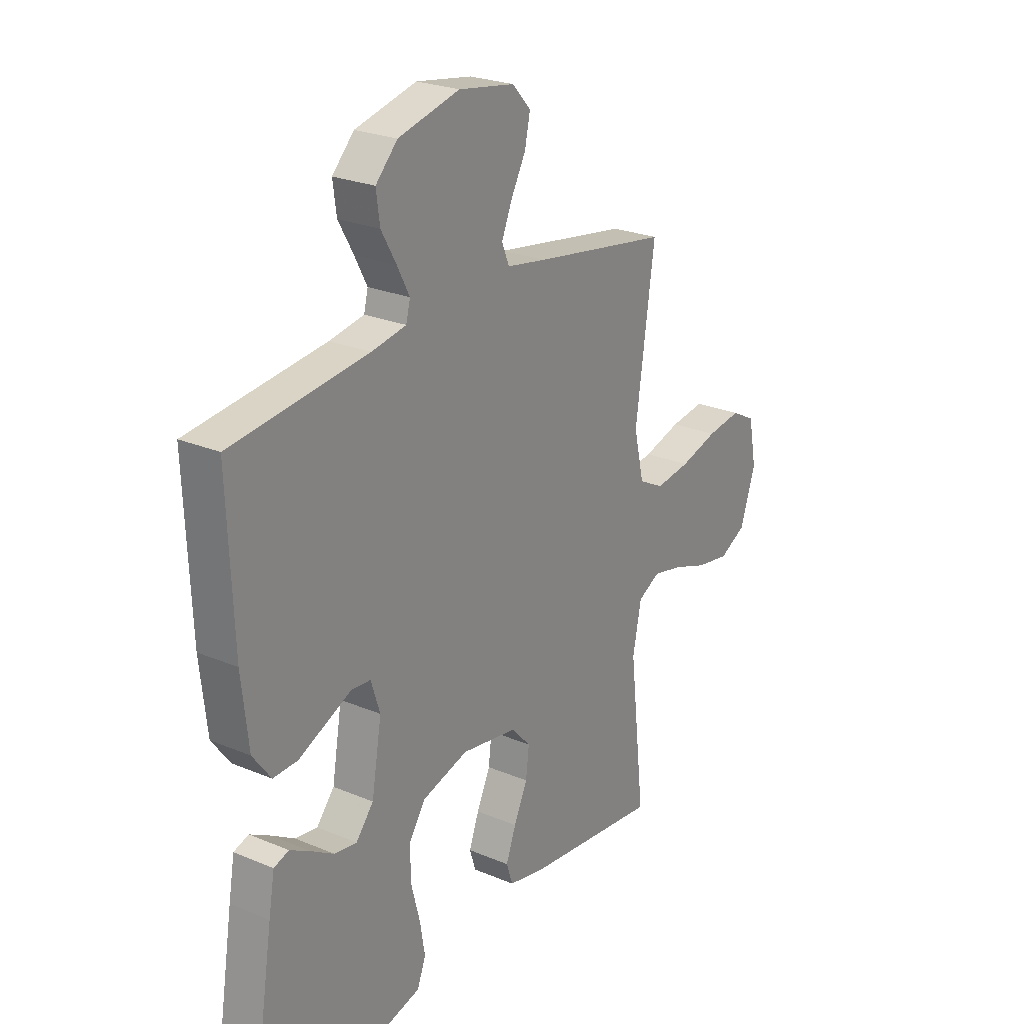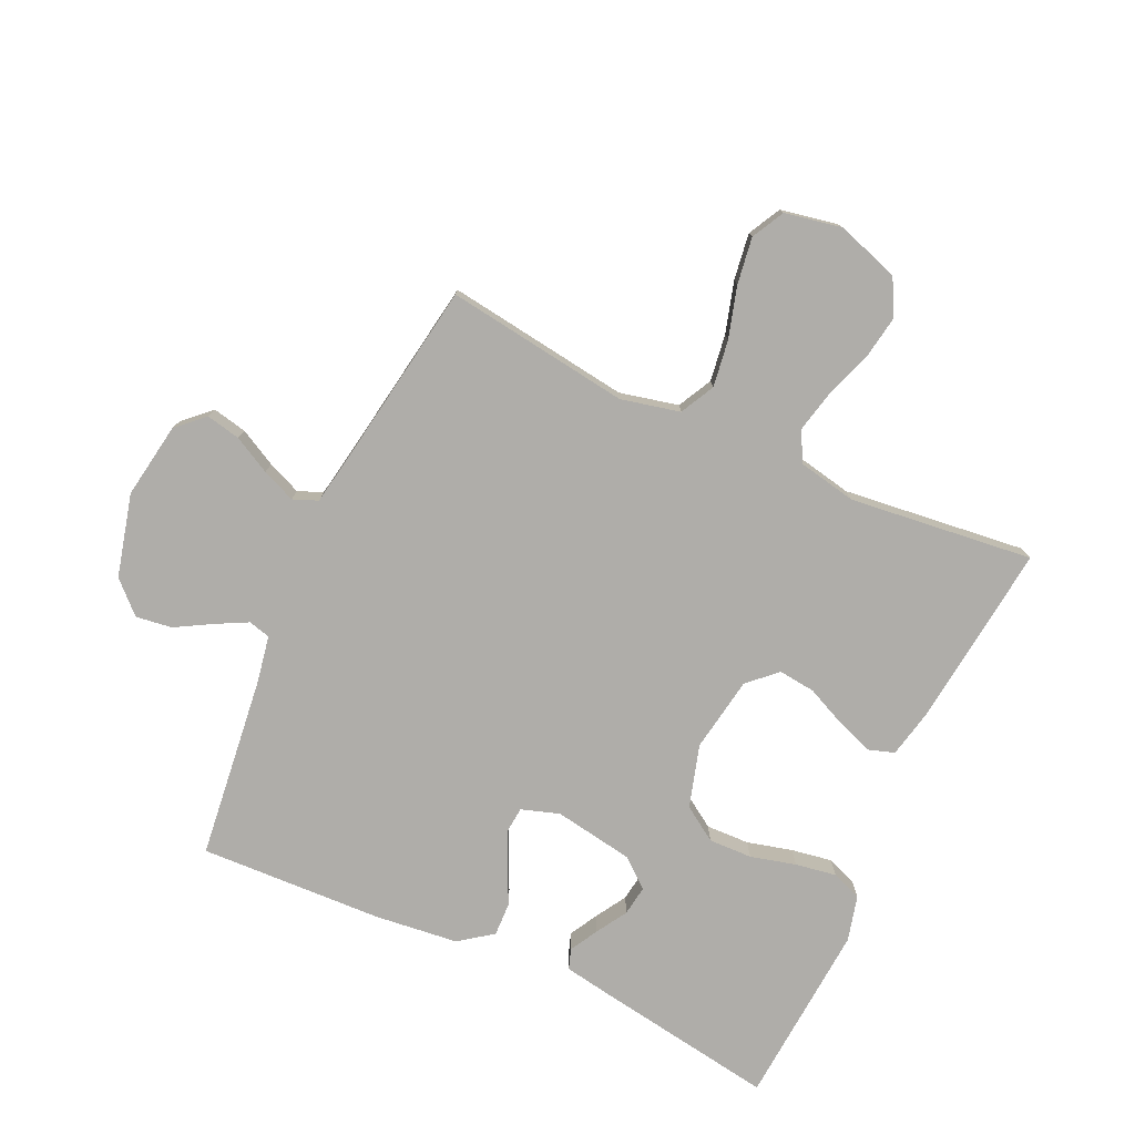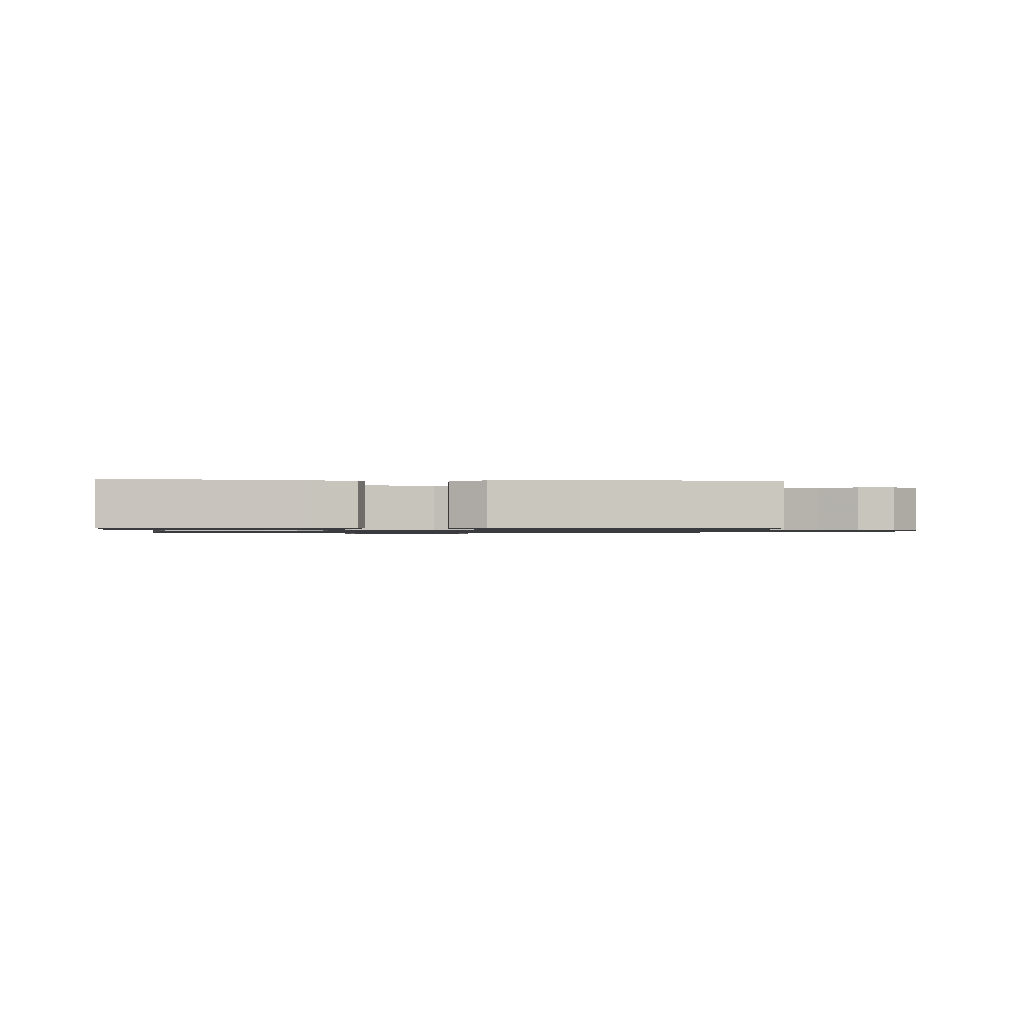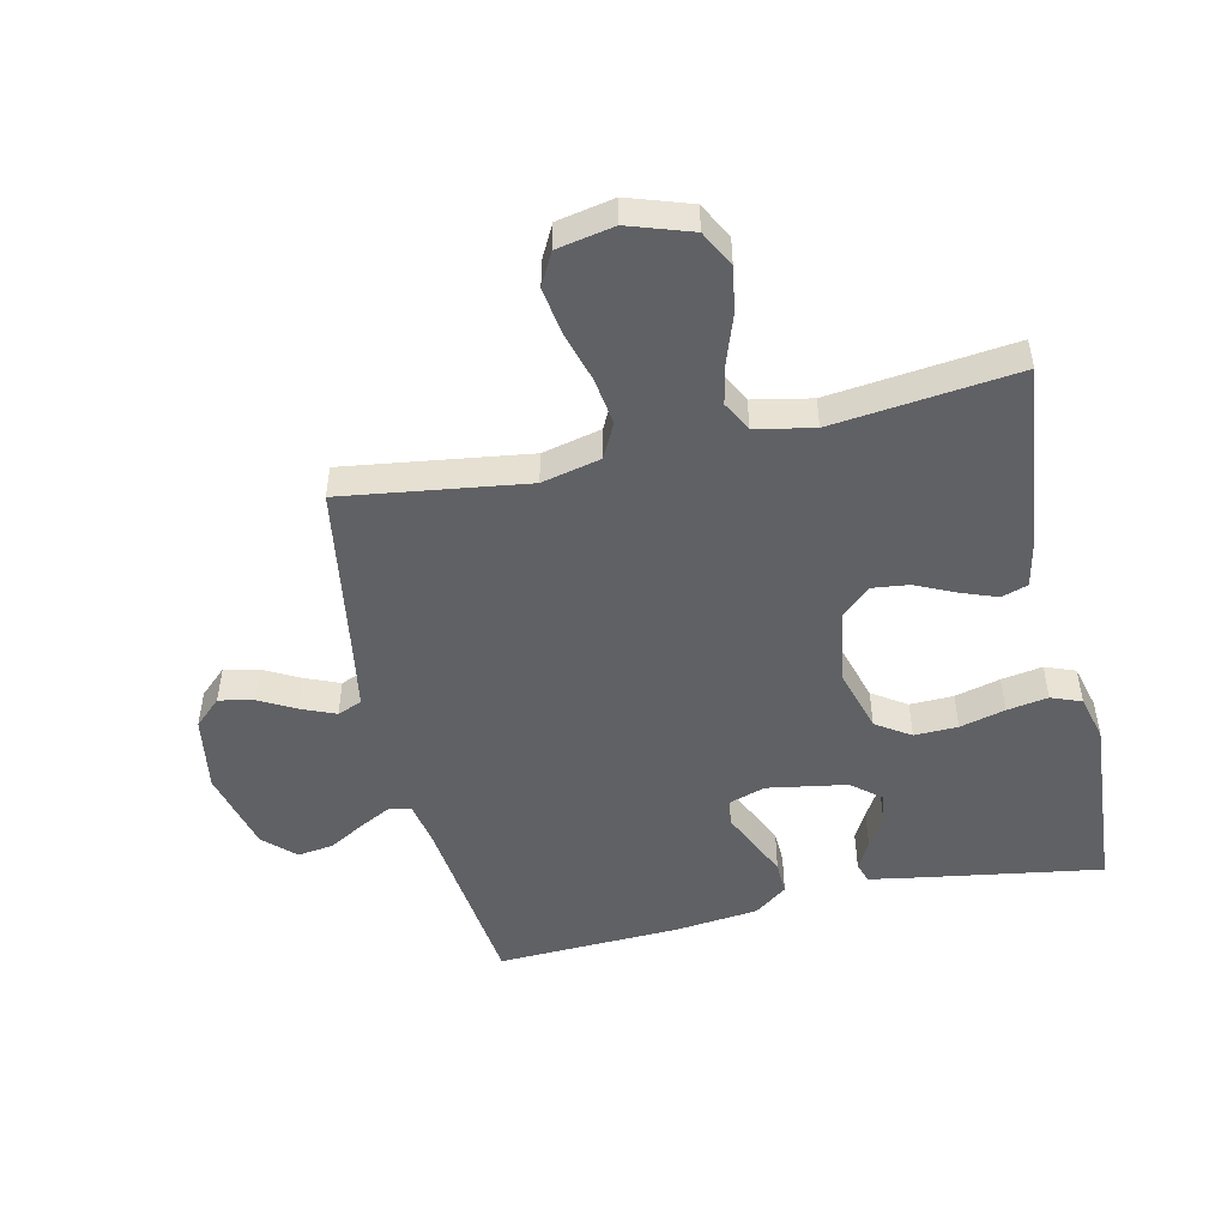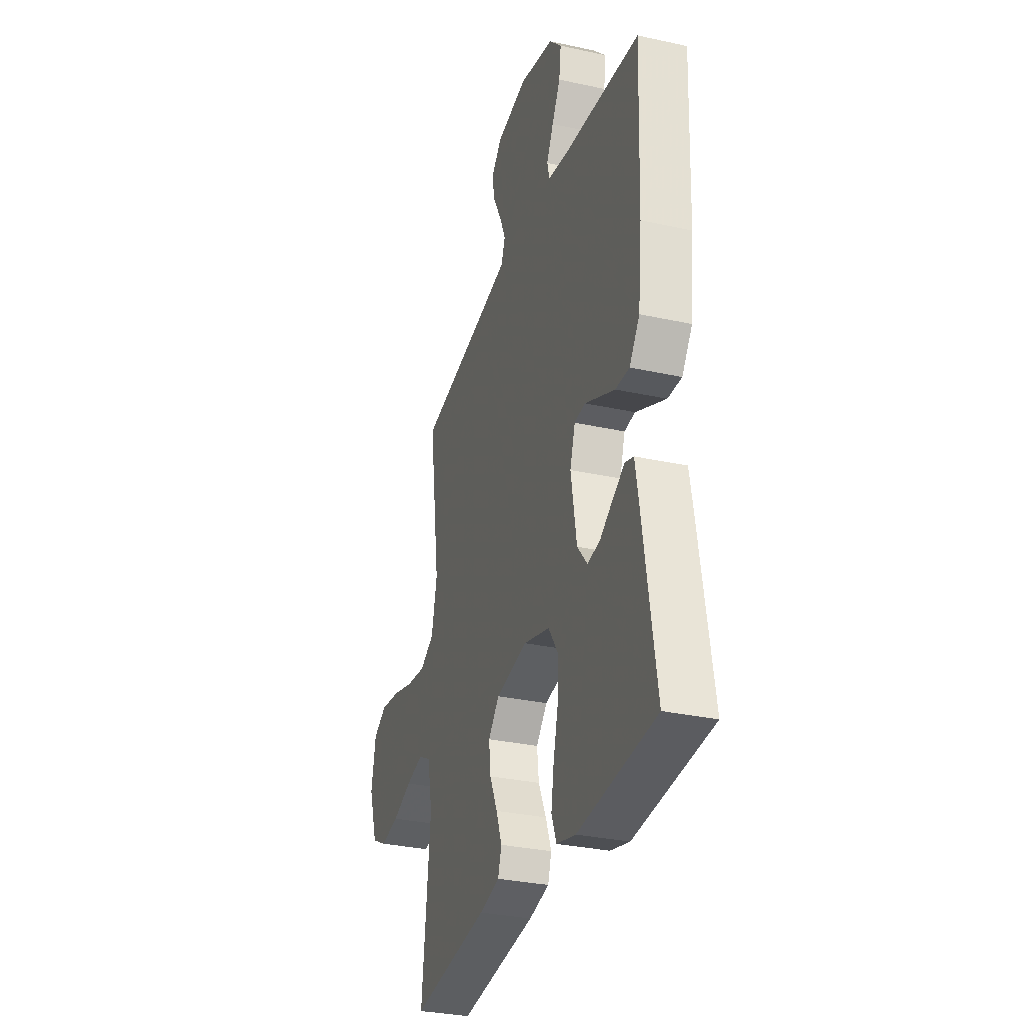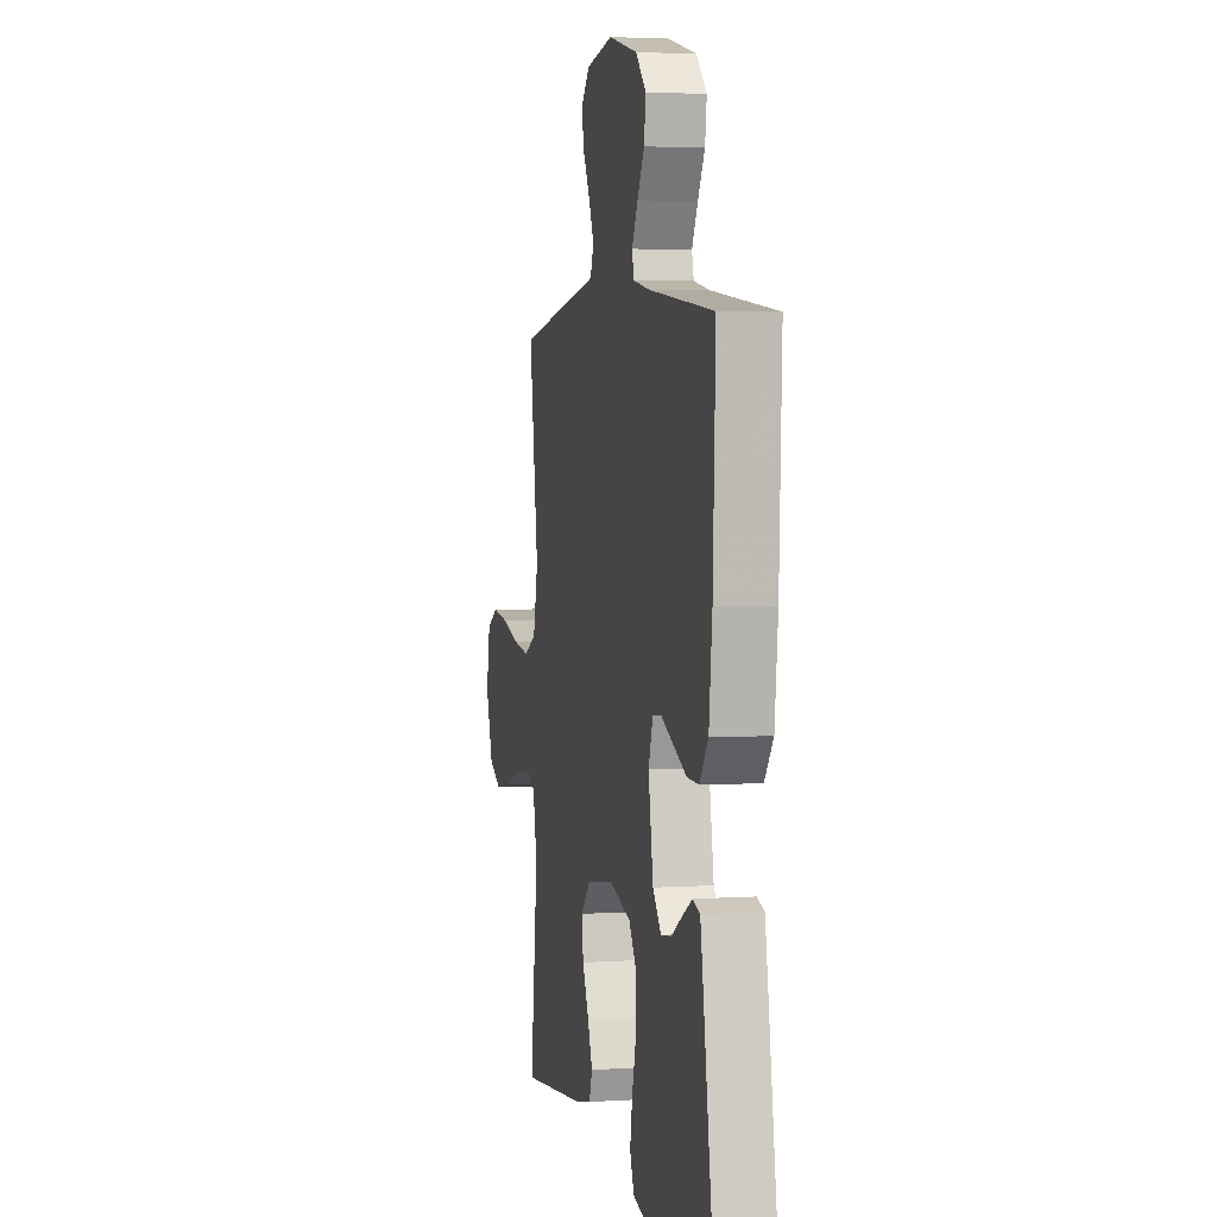
<metadata>
{"format":"obj","ext":"obj","renderer":"f3d","projection":"perspective","resolution":1024,"background":"white","views":[{"elev":24.6,"azim":-55.4,"up":"+Z"},{"elev":-77.3,"azim":65.3,"up":"+Y"},{"elev":-1.0,"azim":-95.1,"up":"+Y"},{"elev":-49.6,"azim":102.7,"up":"+Y"},{"elev":-31.4,"azim":-107.3,"up":"+Z"},{"elev":3.5,"azim":-102.3,"up":"+Z"}]}
</metadata>
<code>
v 0.5 0.07 0.5
v 0.458 0.07 0.2
v 0.48 0.07 0.104
v 0.536 0.07 0.075
v 0.613 0.07 0.086
v 0.696 0.07 0.11
v 0.772 0.07 0.121
v 0.825 0.07 0.093
v 0.843 0.07 0
v 0.809 0.07 -0.102
v 0.75 0.07 -0.133
v 0.677 0.07 -0.121
v 0.601 0.07 -0.094
v 0.534 0.07 -0.079
v 0.485 0.07 -0.105
v 0.466 0.07 -0.2
v 0.5 0.07 -0.5
v 0.2 0.07 -0.466
v 0.121 0.07 -0.449
v 0.107 0.07 -0.406
v 0.129 0.07 -0.347
v 0.159 0.07 -0.282
v 0.166 0.07 -0.222
v 0.123 0.07 -0.176
v 0 0.07 -0.156
v -0.102 0.07 -0.186
v -0.139 0.07 -0.242
v -0.137 0.07 -0.313
v -0.118 0.07 -0.387
v -0.107 0.07 -0.454
v -0.126 0.07 -0.503
v -0.2 0.07 -0.522
v -0.5 0.07 -0.5
v -0.452 0.07 -0.2
v -0.439 0.07 -0.125
v -0.406 0.07 -0.114
v -0.361 0.07 -0.139
v -0.31 0.07 -0.17
v -0.261 0.07 -0.177
v -0.222 0.07 -0.13
v -0.2 0.07 0
v -0.22 0.07 0.062
v -0.262 0.07 0.066
v -0.318 0.07 0.04
v -0.379 0.07 0.012
v -0.433 0.07 0.01
v -0.473 0.07 0.064
v -0.488 0.07 0.2
v -0.5 0.07 0.5
v -0.2 0.07 0.535
v -0.124 0.07 0.549
v -0.115 0.07 0.585
v -0.142 0.07 0.637
v -0.175 0.07 0.695
v -0.183 0.07 0.754
v -0.135 0.07 0.804
v 0 0.07 0.838
v 0.123 0.07 0.818
v 0.164 0.07 0.774
v 0.152 0.07 0.718
v 0.12 0.07 0.658
v 0.097 0.07 0.603
v 0.113 0.07 0.563
v 0.2 0.07 0.548
v 0.5 0 0.5
v 0.458 0 0.2
v 0.48 0 0.104
v 0.536 0 0.075
v 0.613 0 0.086
v 0.696 0 0.11
v 0.772 0 0.121
v 0.825 0 0.093
v 0.843 0 0
v 0.809 0 -0.102
v 0.75 0 -0.133
v 0.677 0 -0.121
v 0.601 0 -0.094
v 0.534 0 -0.079
v 0.485 0 -0.105
v 0.466 0 -0.2
v 0.5 0 -0.5
v 0.2 0 -0.466
v 0.121 0 -0.449
v 0.107 0 -0.406
v 0.129 0 -0.347
v 0.159 0 -0.282
v 0.166 0 -0.222
v 0.123 0 -0.176
v 0 0 -0.156
v -0.102 0 -0.186
v -0.139 0 -0.242
v -0.137 0 -0.313
v -0.118 0 -0.387
v -0.107 0 -0.454
v -0.126 0 -0.503
v -0.2 0 -0.522
v -0.5 0 -0.5
v -0.452 0 -0.2
v -0.439 0 -0.125
v -0.406 0 -0.114
v -0.361 0 -0.139
v -0.31 0 -0.17
v -0.261 0 -0.177
v -0.222 0 -0.13
v -0.2 0 0
v -0.22 0 0.062
v -0.262 0 0.066
v -0.318 0 0.04
v -0.379 0 0.012
v -0.433 0 0.01
v -0.473 0 0.064
v -0.488 0 0.2
v -0.5 0 0.5
v -0.2 0 0.535
v -0.124 0 0.549
v -0.115 0 0.585
v -0.142 0 0.637
v -0.175 0 0.695
v -0.183 0 0.754
v -0.135 0 0.804
v 0 0 0.838
v 0.123 0 0.818
v 0.164 0 0.774
v 0.152 0 0.718
v 0.12 0 0.658
v 0.097 0 0.603
v 0.113 0 0.563
v 0.2 0 0.548
f 58 59 60 61
f 58 61 62
f 57 58 62
f 56 57 62 63
f 53 54 55 56
f 52 53 56 63
f 47 48 49 50
f 47 50 51
f 46 47 51
f 43 44 45 46
f 43 46 51
f 42 43 51
f 41 42 51 52
f 35 36 37 38
f 33 34 35 38
f 33 38 39
f 32 33 39 40
f 28 29 30 31
f 28 31 32 40
f 19 20 21 22
f 17 18 19 22
f 16 17 22 23
f 15 16 23 24
f 10 11 12 13
f 10 13 14
f 9 10 14
f 8 9 14
f 5 6 7 8
f 4 5 8 14
f 3 4 14 15
f 64 1 2
f 41 52 63 64
f 27 28 40 41
f 26 27 41 64
f 25 26 64 2
f 15 24 25
f 2 3 15 25
f 125 124 123 122
f 126 125 122
f 126 122 121
f 127 126 121 120
f 120 119 118 117
f 127 120 117 116
f 114 113 112 111
f 115 114 111
f 115 111 110
f 110 109 108 107
f 115 110 107
f 115 107 106
f 116 115 106 105
f 102 101 100 99
f 102 99 98 97
f 103 102 97
f 104 103 97 96
f 95 94 93 92
f 104 96 95 92
f 86 85 84 83
f 86 83 82 81
f 87 86 81 80
f 88 87 80 79
f 77 76 75 74
f 78 77 74
f 78 74 73
f 78 73 72
f 72 71 70 69
f 78 72 69 68
f 79 78 68 67
f 66 65 128
f 128 127 116 105
f 105 104 92 91
f 128 105 91 90
f 66 128 90 89
f 89 88 79
f 89 79 67 66
f 1 65 66 2
f 2 66 67 3
f 3 67 68 4
f 4 68 69 5
f 5 69 70 6
f 6 70 71 7
f 7 71 72 8
f 8 72 73 9
f 9 73 74 10
f 10 74 75 11
f 11 75 76 12
f 12 76 77 13
f 13 77 78 14
f 14 78 79 15
f 15 79 80 16
f 16 80 81 17
f 17 81 82 18
f 18 82 83 19
f 19 83 84 20
f 20 84 85 21
f 21 85 86 22
f 22 86 87 23
f 23 87 88 24
f 24 88 89 25
f 25 89 90 26
f 26 90 91 27
f 27 91 92 28
f 28 92 93 29
f 29 93 94 30
f 30 94 95 31
f 31 95 96 32
f 32 96 97 33
f 33 97 98 34
f 34 98 99 35
f 35 99 100 36
f 36 100 101 37
f 37 101 102 38
f 38 102 103 39
f 39 103 104 40
f 40 104 105 41
f 41 105 106 42
f 42 106 107 43
f 43 107 108 44
f 44 108 109 45
f 45 109 110 46
f 46 110 111 47
f 47 111 112 48
f 48 112 113 49
f 49 113 114 50
f 50 114 115 51
f 51 115 116 52
f 52 116 117 53
f 53 117 118 54
f 54 118 119 55
f 55 119 120 56
f 56 120 121 57
f 57 121 122 58
f 58 122 123 59
f 59 123 124 60
f 60 124 125 61
f 61 125 126 62
f 62 126 127 63
f 63 127 128 64
f 64 128 65 1

</code>
